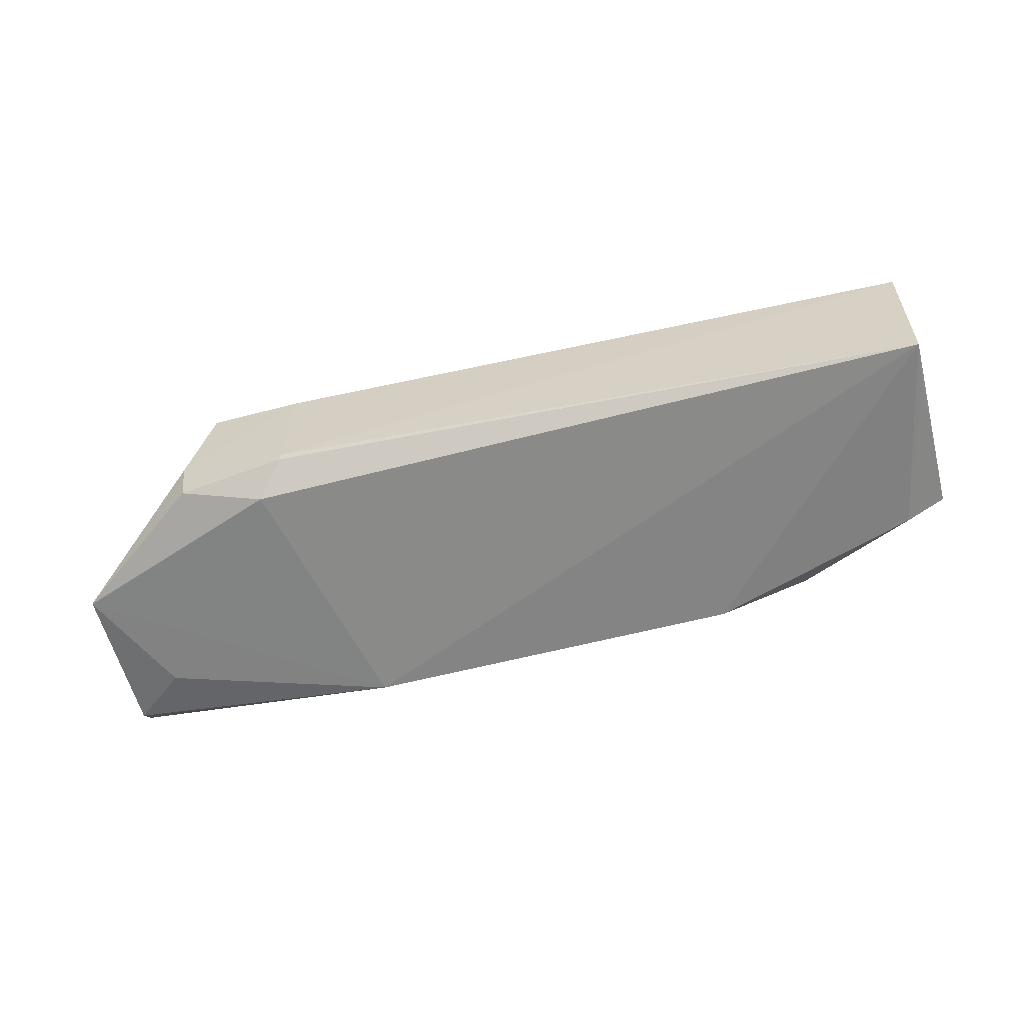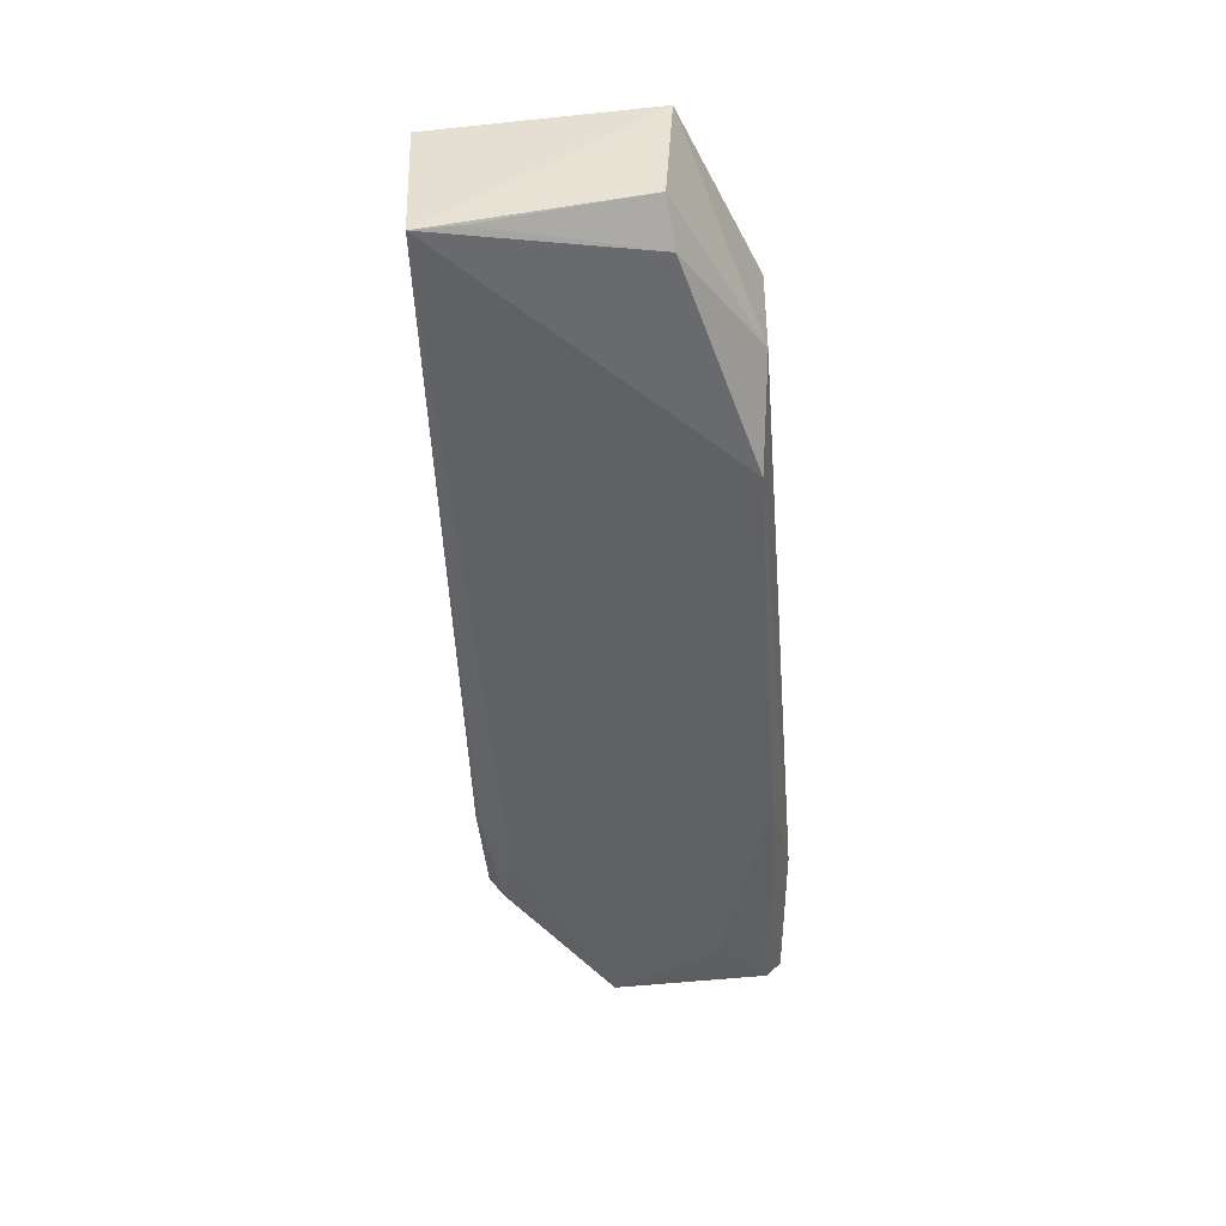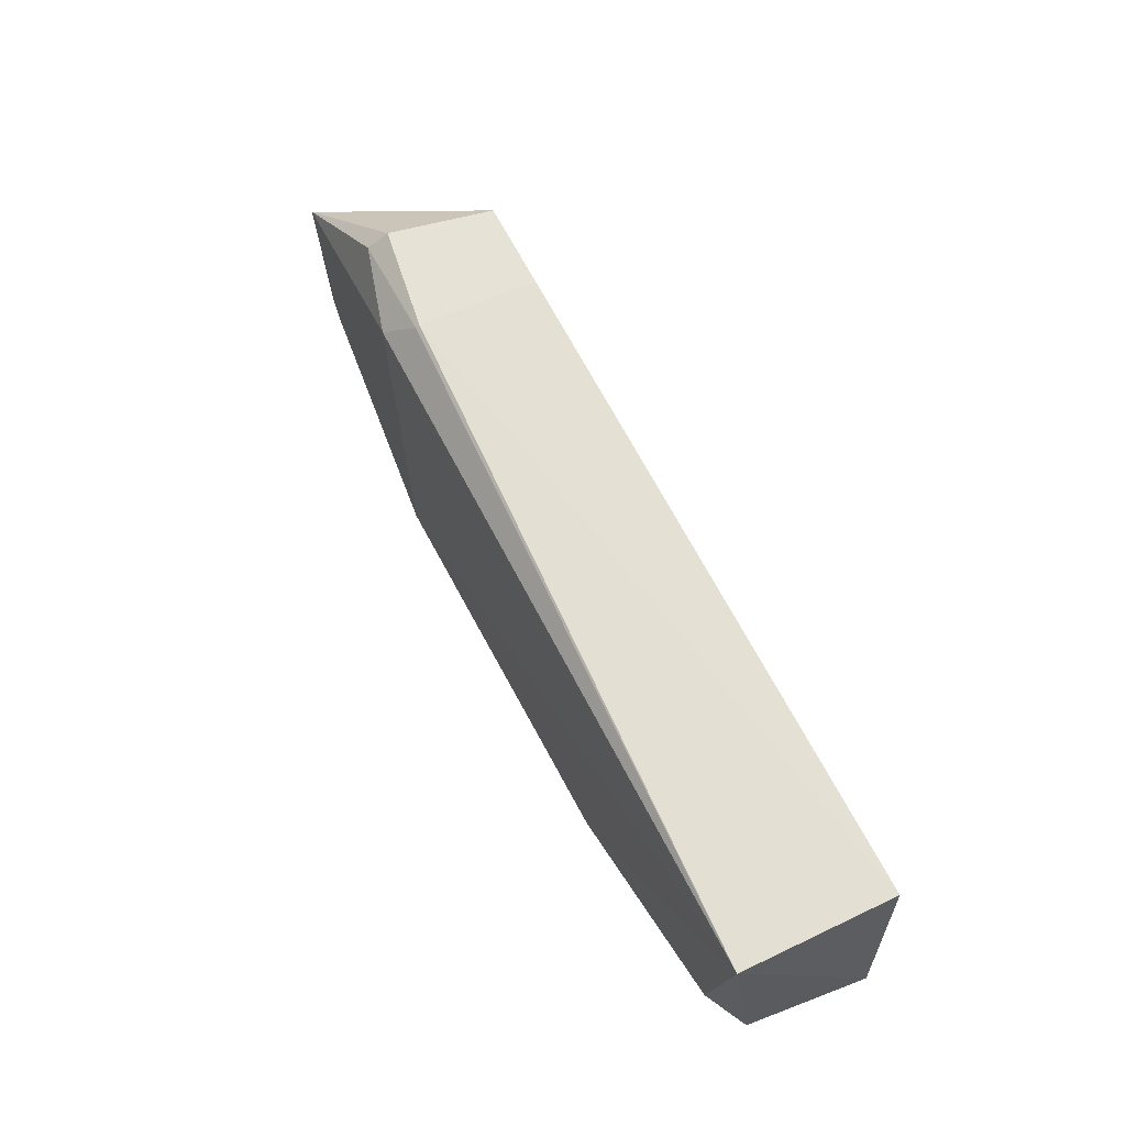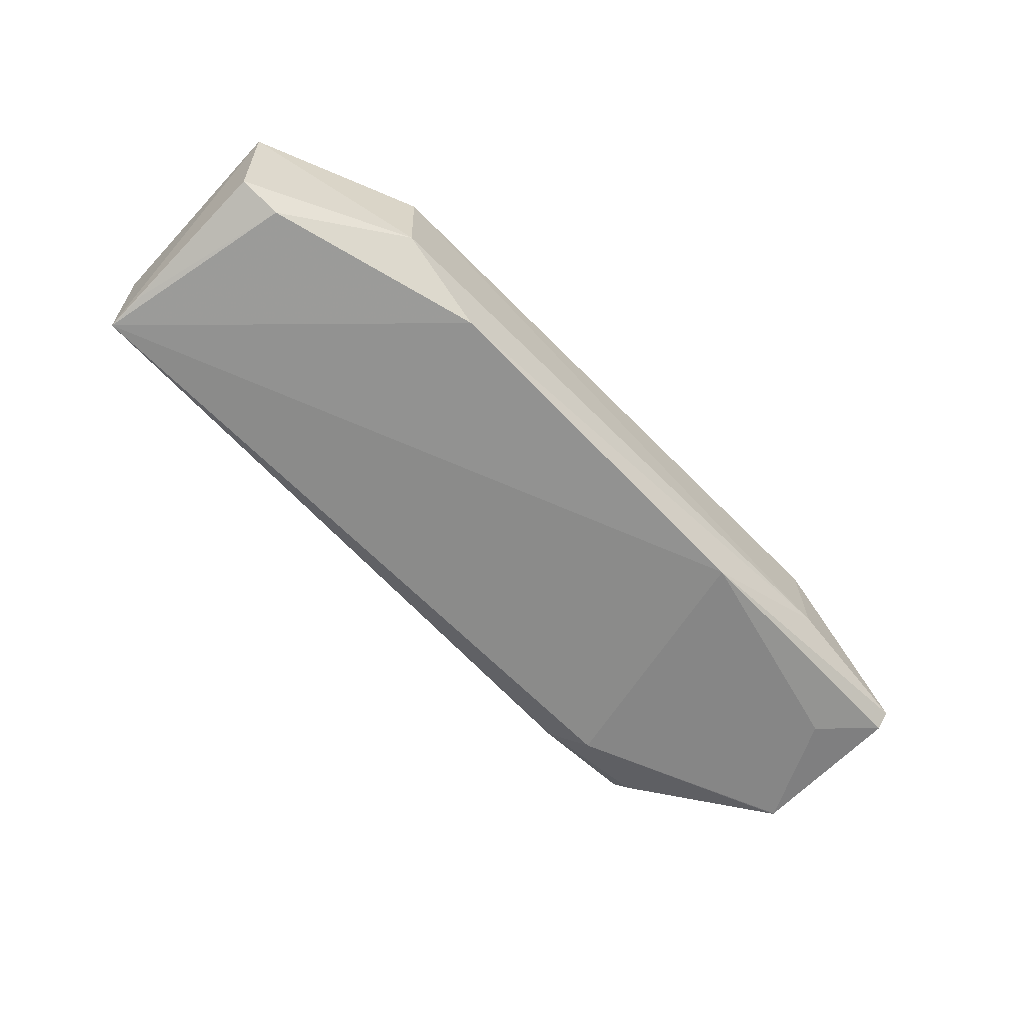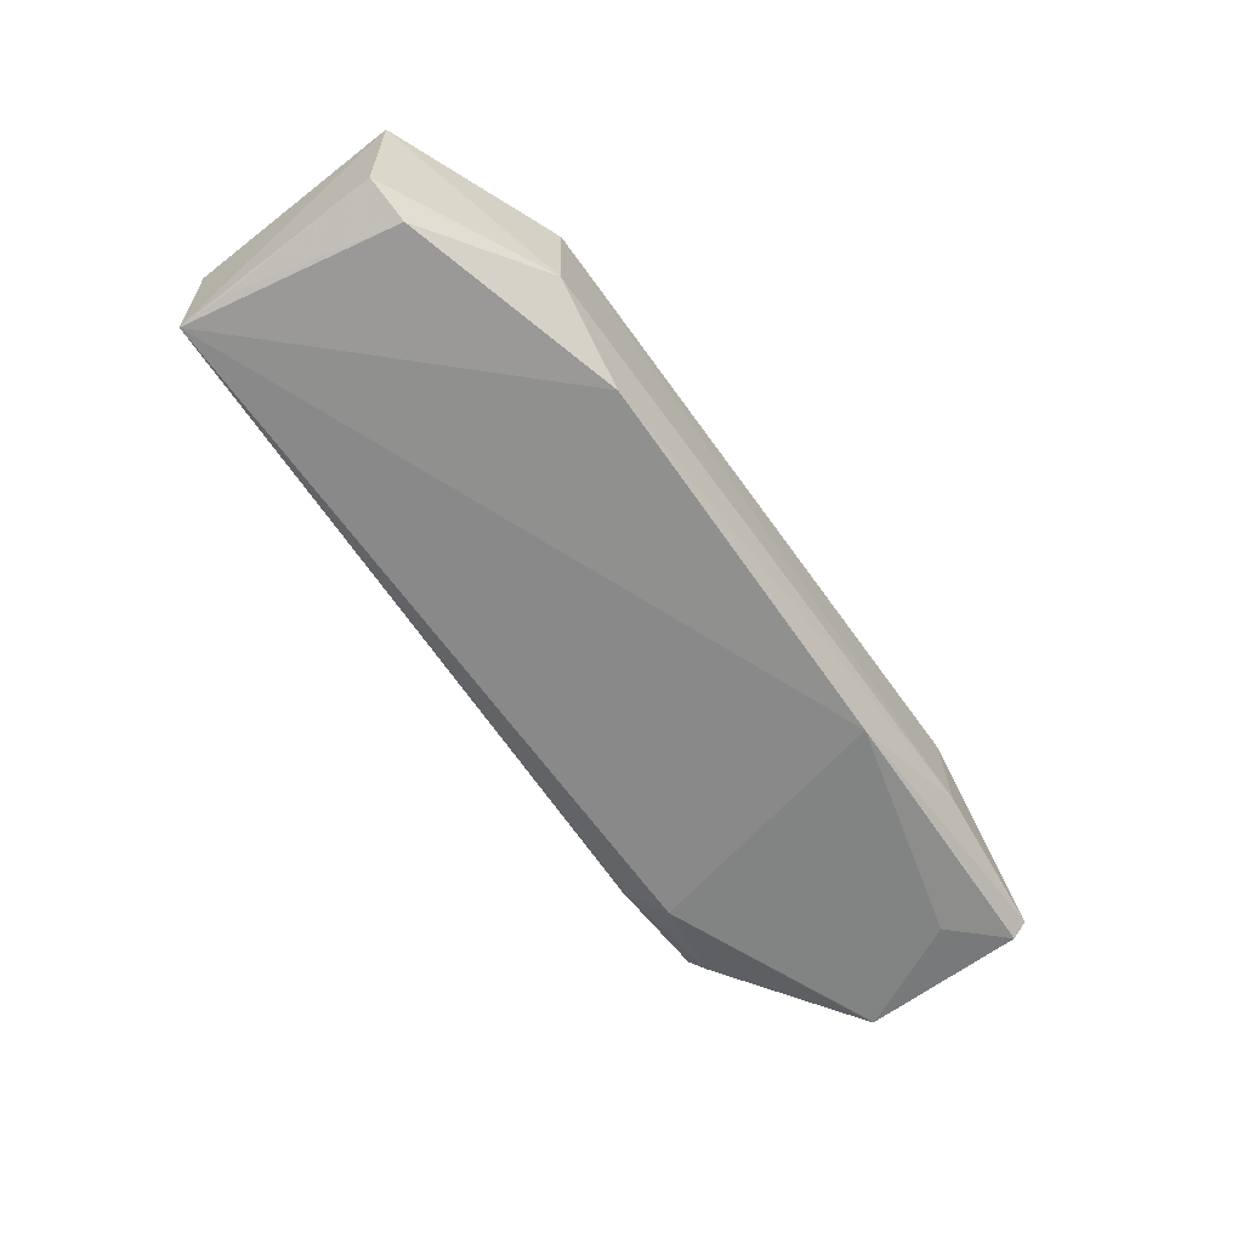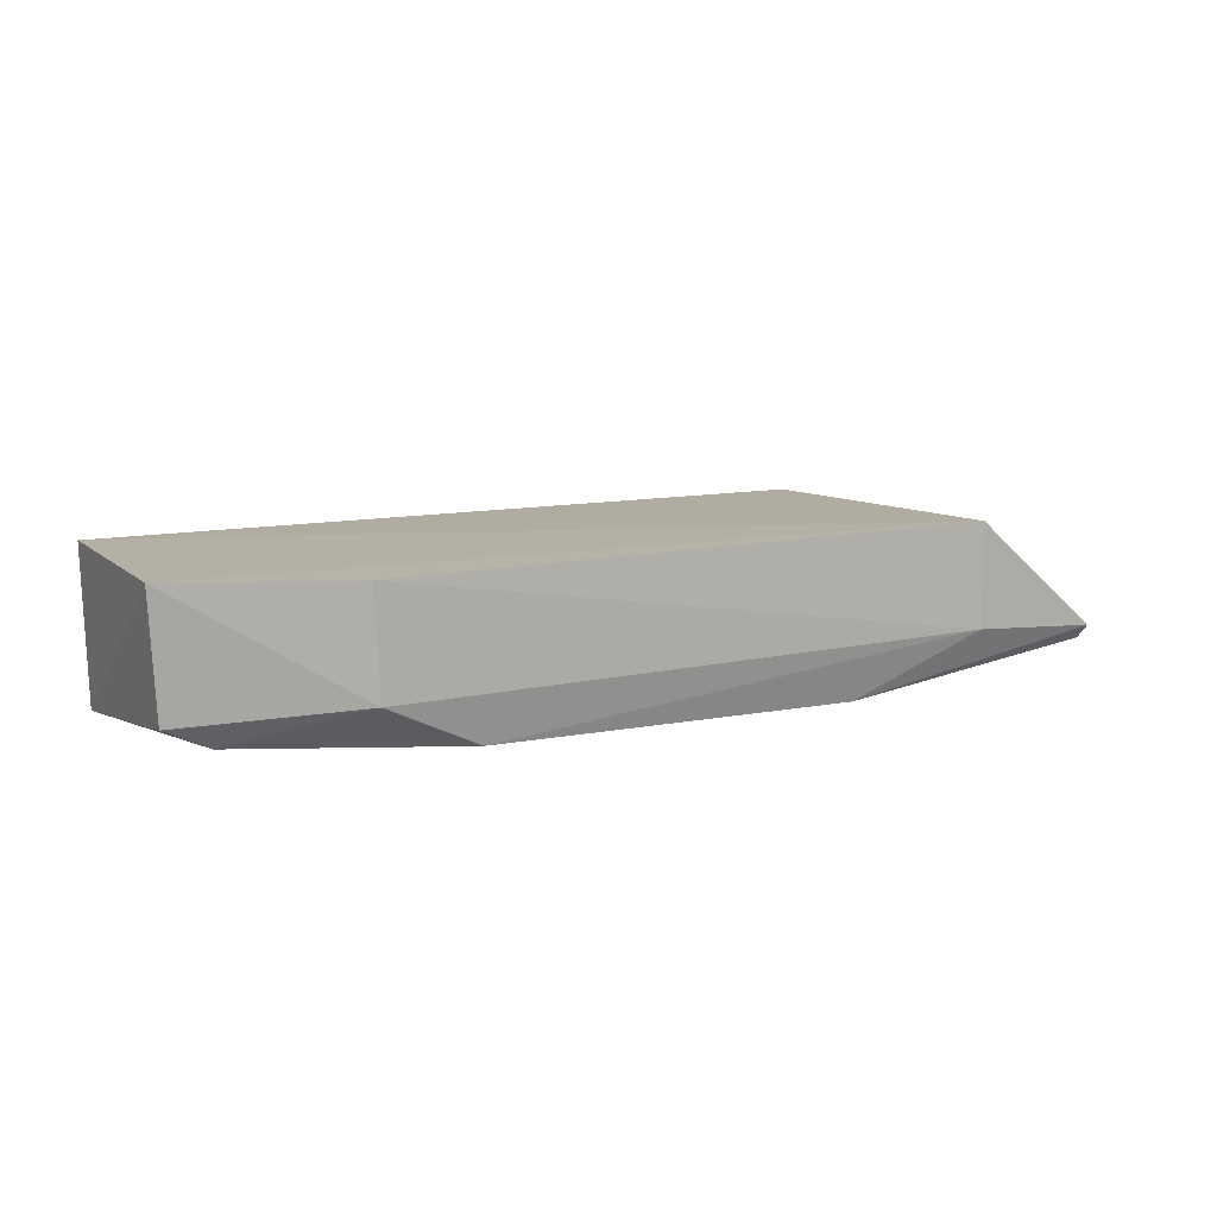
<metadata>
{"format":"obj","ext":"obj","renderer":"f3d","projection":"perspective","resolution":1024,"background":"white","views":[{"elev":-60.8,"azim":14.3,"up":"+Y"},{"elev":-49.1,"azim":94.4,"up":"+Y"},{"elev":63.0,"azim":63.6,"up":"+Z"},{"elev":-65.6,"azim":134.4,"up":"+Y"},{"elev":-64.8,"azim":125.4,"up":"+Y"},{"elev":10.6,"azim":149.5,"up":"+Y"}]}
</metadata>
<code>
v 0.4812 -0.1852 0.06623
v 0.4832 -0.1724 -0.03595
v 0.4828 -0.1079 0.06963
v 0.09175 -0.1117 0.08117
v 0.007543 -0.1778 -0.06178
v 0.1372 -0.1727 0.08066
v 0.488 -0.1102 -0.04037
v 0.1546 -0.1929 -0.06765
v 0.1396 -0.1117 0.08179
v 0.007539 -0.1808 0.02046
v 0.08329 -0.1104 -0.07524
v 0.352 -0.1886 -0.06934
v 0.08074 -0.1643 0.08067
v 0.03718 -0.1843 -0.03699
v 0.1225 -0.187 0.06411
v 0.007575 -0.1699 -0.06938
v 0.4616 -0.1826 -0.0385
v 0.4014 -0.1648 -0.07421
v 0.007482 -0.1809 0.01979
v 0.1368 -0.1747 0.07912
v 0.07865 -0.1748 0.0723
v 0.4807 -0.183 0.04371
v 0.4043 -0.1113 -0.07514
v 0.08373 -0.1636 -0.07588
f 6 1 3
f 7 1 2
f 7 3 1
f 9 6 3
f 9 3 4
f 11 4 3
f 11 3 7
f 12 1 8
f 13 9 4
f 13 6 9
f 13 4 10
f 14 5 8
f 15 8 1
f 16 10 4
f 16 4 11
f 16 8 5
f 17 1 12
f 18 7 2
f 18 17 12
f 18 2 17
f 19 5 14
f 19 16 5
f 19 10 16
f 19 14 8
f 19 15 10
f 19 8 15
f 20 15 1
f 20 1 6
f 20 6 13
f 21 13 10
f 21 10 15
f 21 20 13
f 21 15 20
f 22 17 2
f 22 2 1
f 22 1 17
f 23 11 7
f 23 7 18
f 24 16 11
f 24 23 18
f 24 11 23
f 24 8 16
f 24 18 12
f 24 12 8

</code>
